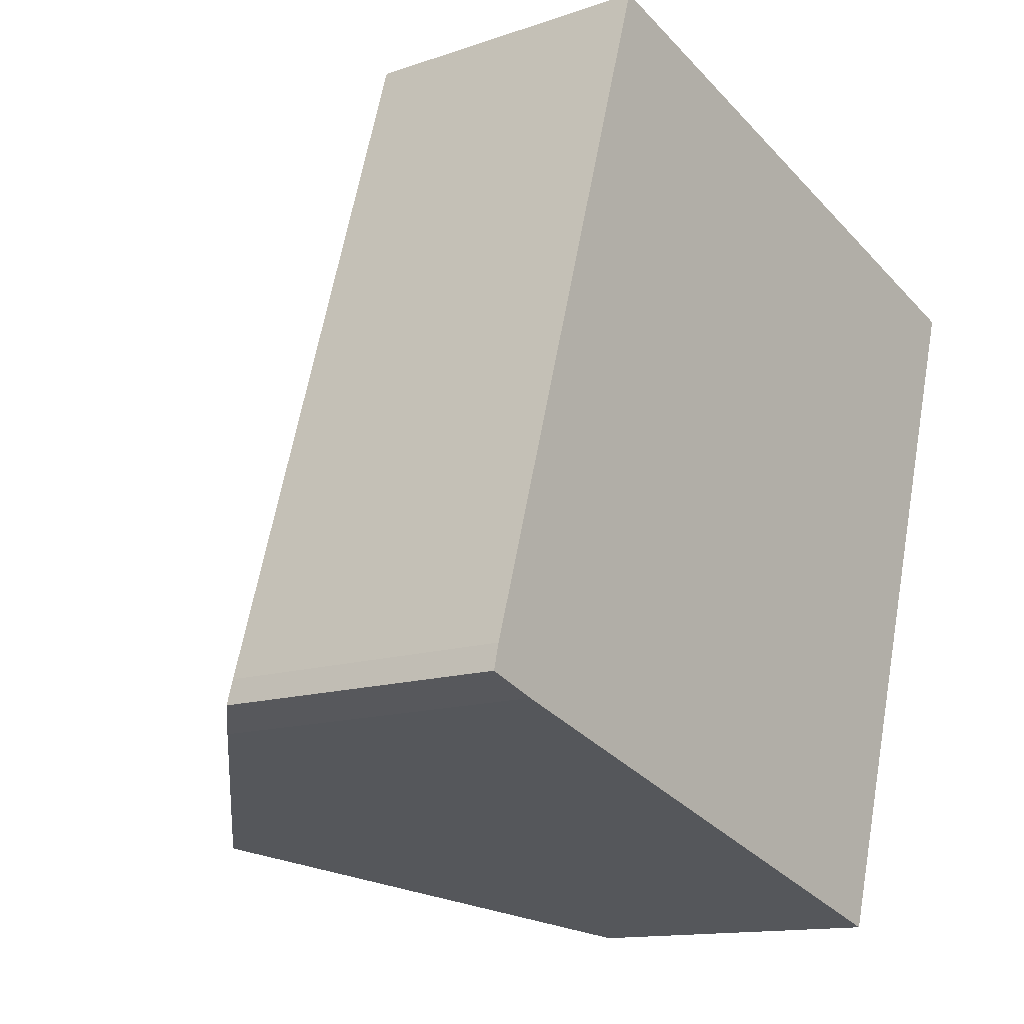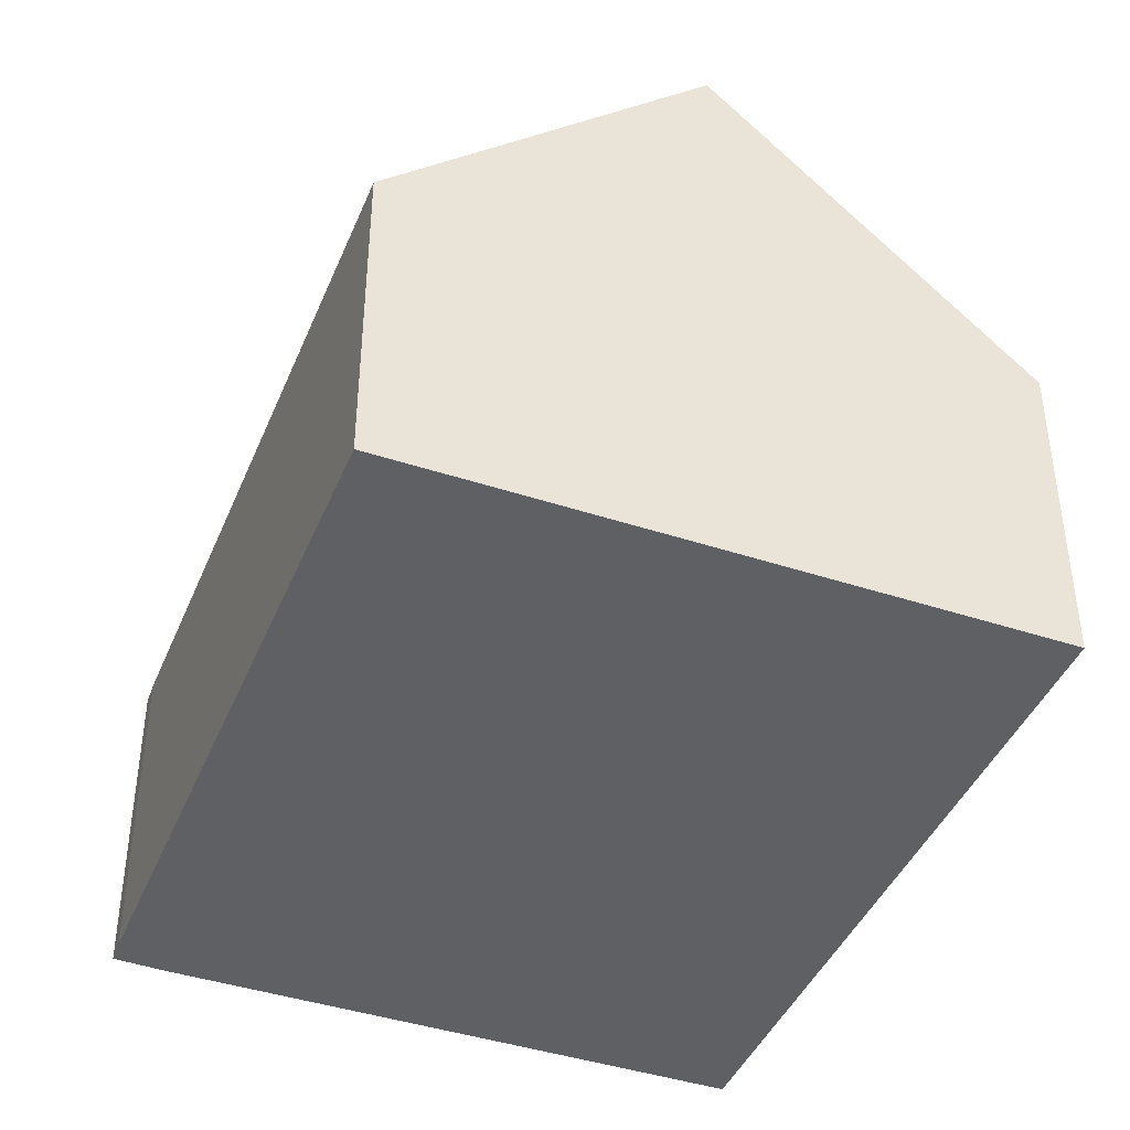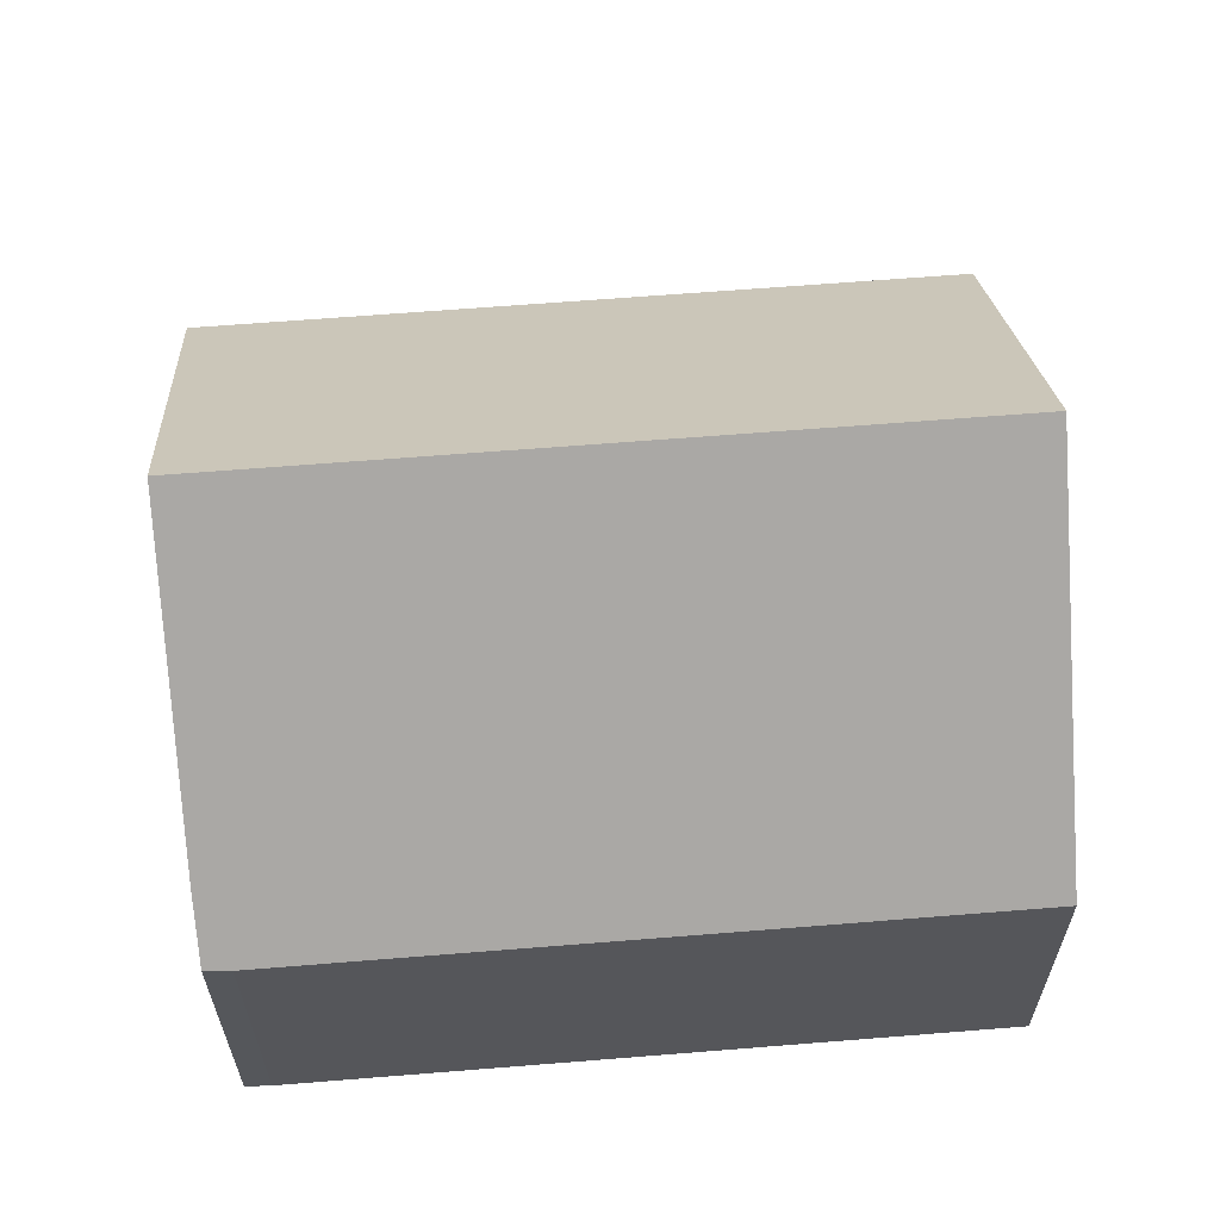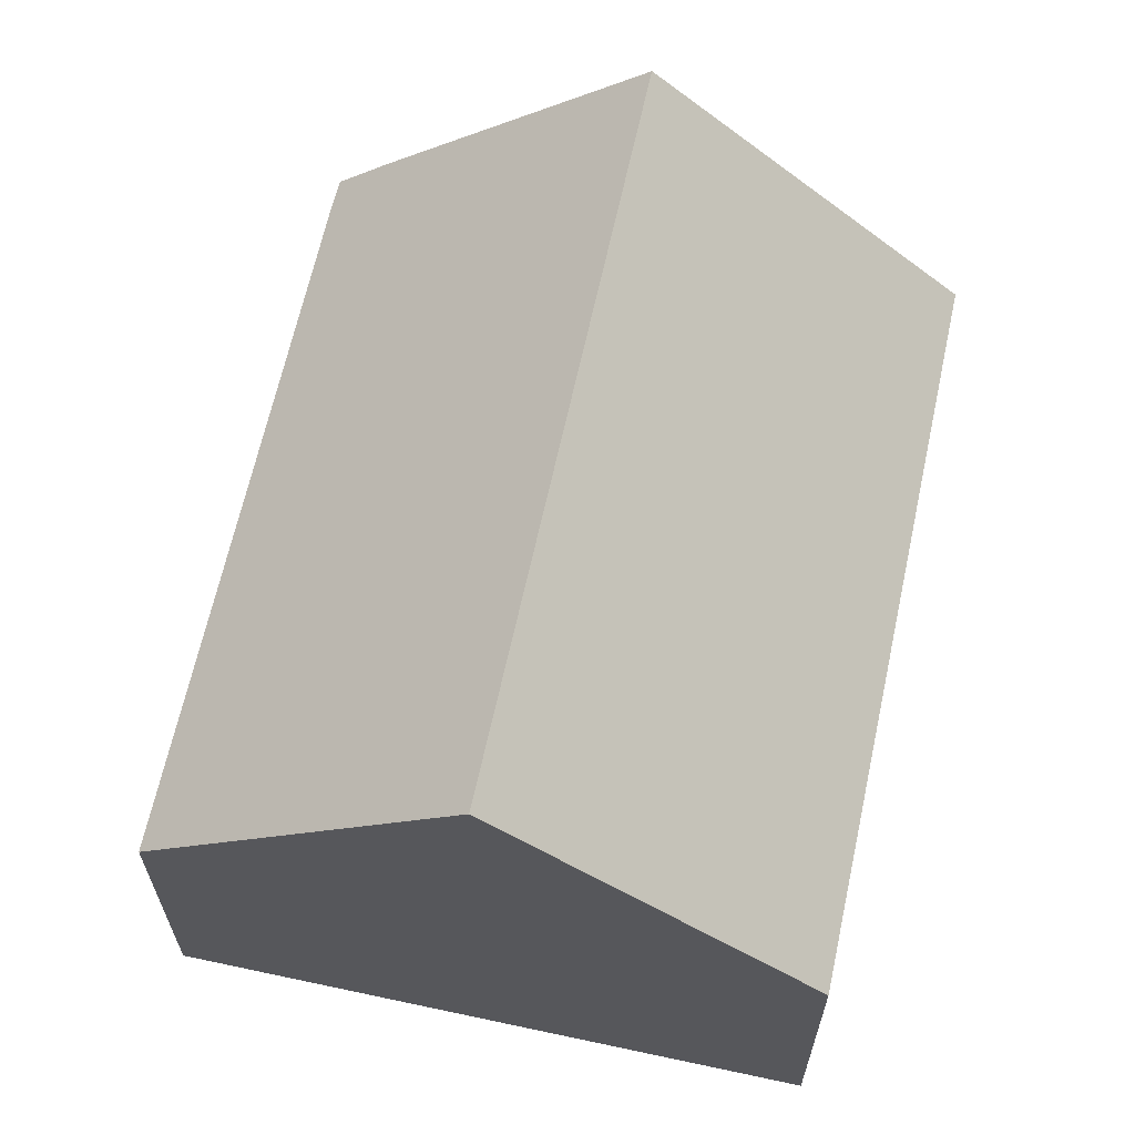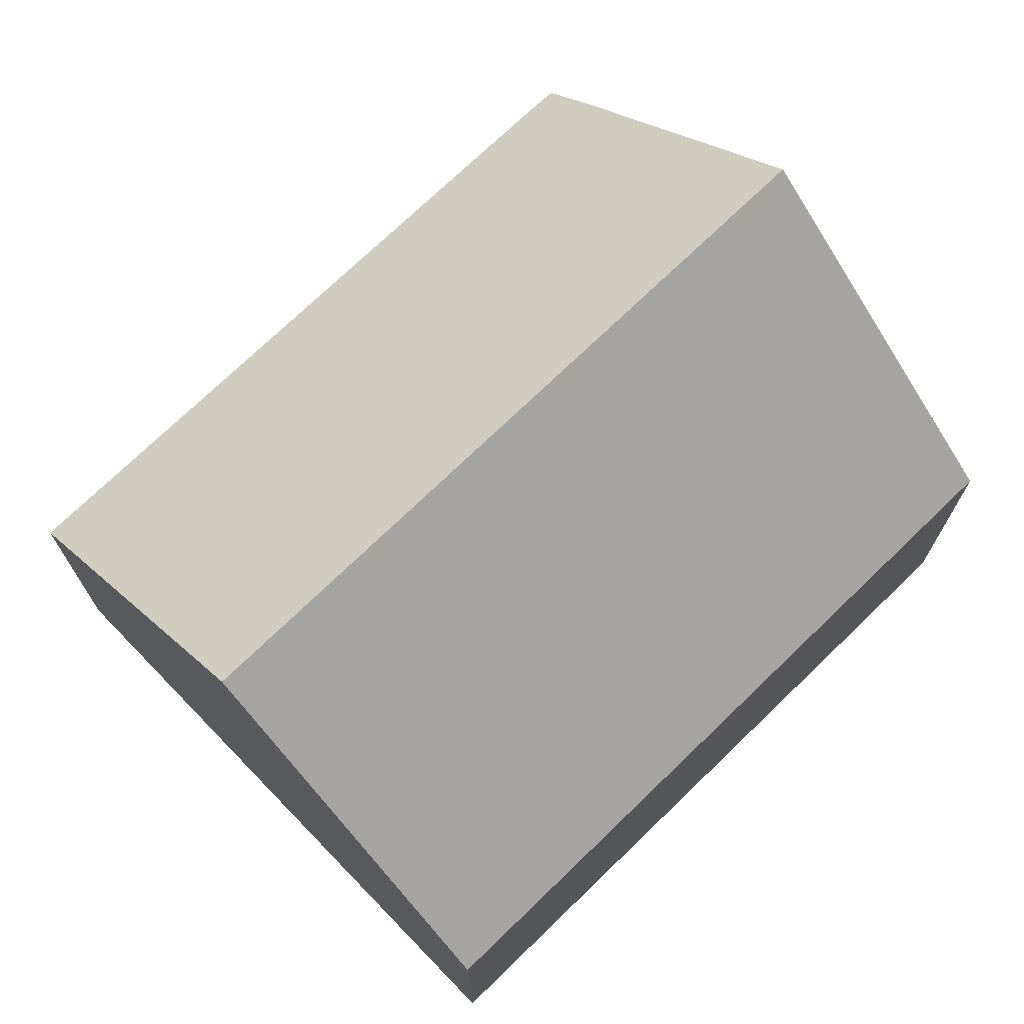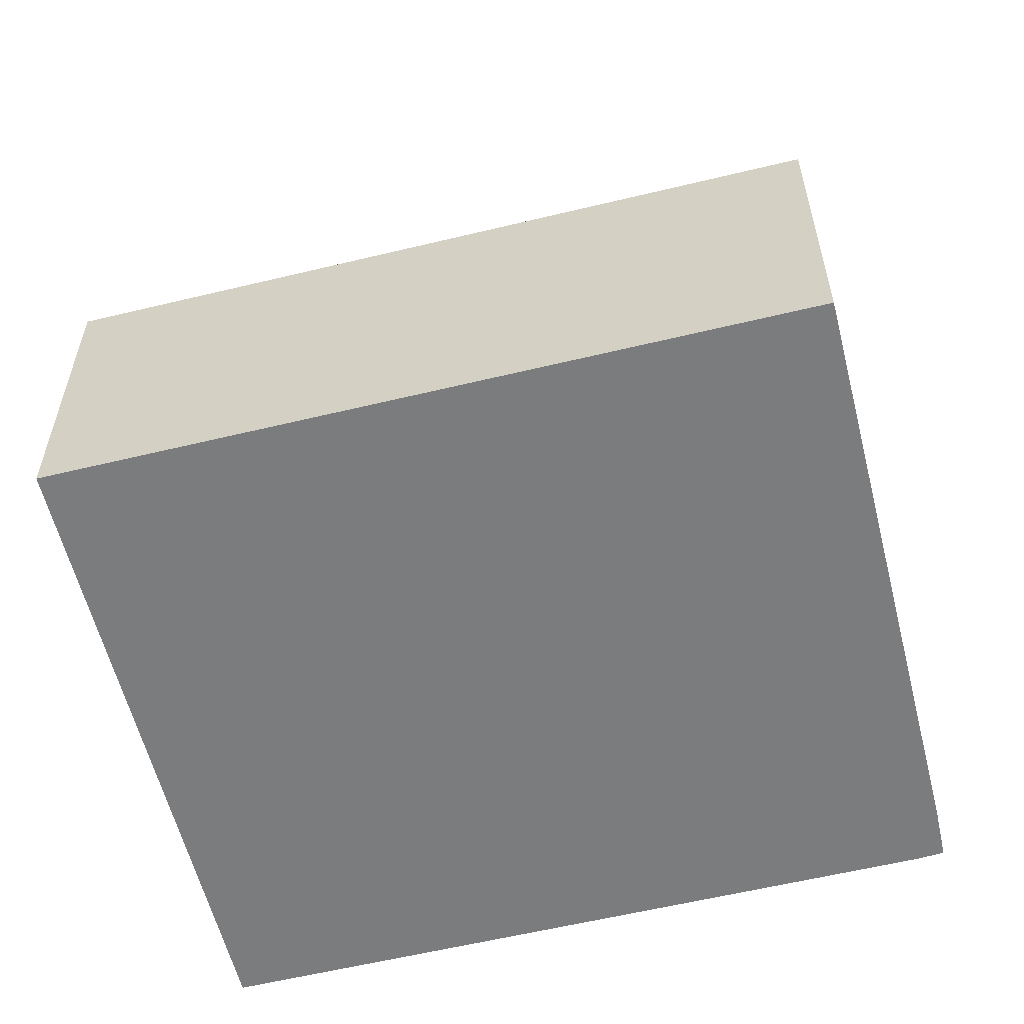
<metadata>
{"format":"obj","ext":"obj","renderer":"f3d","projection":"perspective","resolution":1024,"background":"white","views":[{"elev":-13.3,"azim":-52.1,"up":"+Z"},{"elev":-42.4,"azim":-4.5,"up":"+Y"},{"elev":63.4,"azim":-77.7,"up":"+Y"},{"elev":64.8,"azim":29.2,"up":"+Y"},{"elev":72.8,"azim":62.9,"up":"+Y"},{"elev":-58.7,"azim":121.0,"up":"+Y"}]}
</metadata>
<code>
v  4.443 8.836 -1.382
v  3.147 4.658 10.38
v  7.614 8.836 9.012
v  0.094 4.659 0.373
v  0.748 5.382 -0.254
v  0 4.676 2.863e-16
v  12.09 4.653 7.642
v  8.917 4.653 -2.747
v  0.748 1.555e-17 -0.254
v  0 0 0
v  4.443 8.462e-17 -1.382
v  8.917 1.682e-16 -2.747
v  0.094 -2.284e-17 0.373
v  3.147 -6.356e-16 10.38
v  7.614 -5.518e-16 9.012
v  12.09 -4.679e-16 7.642
g defaultobject
f 1 2 3
f 2 1 4
f 4 1 5
f 4 5 6
f 7 1 3
f 1 7 8
f 9 6 5
f 6 9 10
f 8 5 1
f 5 8 9
f 9 8 11
f 11 8 12
f 10 4 6
f 4 10 13
f 13 2 4
f 2 13 14
f 14 3 2
f 3 14 7
f 7 14 15
f 7 15 16
f 16 8 7
f 8 16 12
f 13 15 14
f 15 13 10
f 15 10 9
f 15 9 11
f 15 11 16
f 16 11 12

</code>
